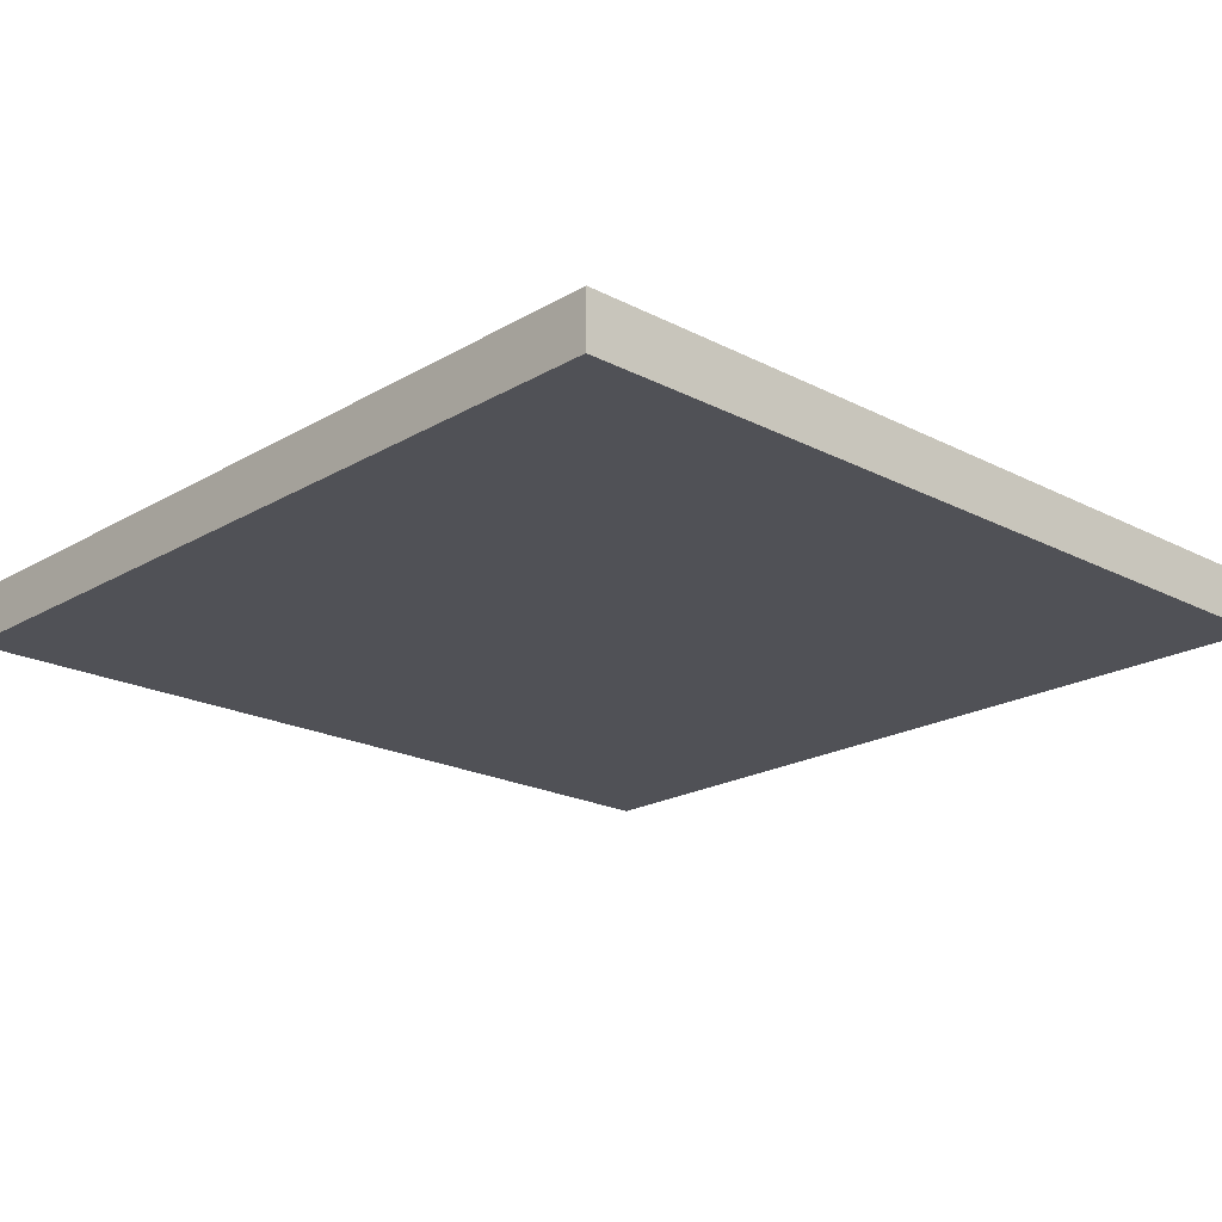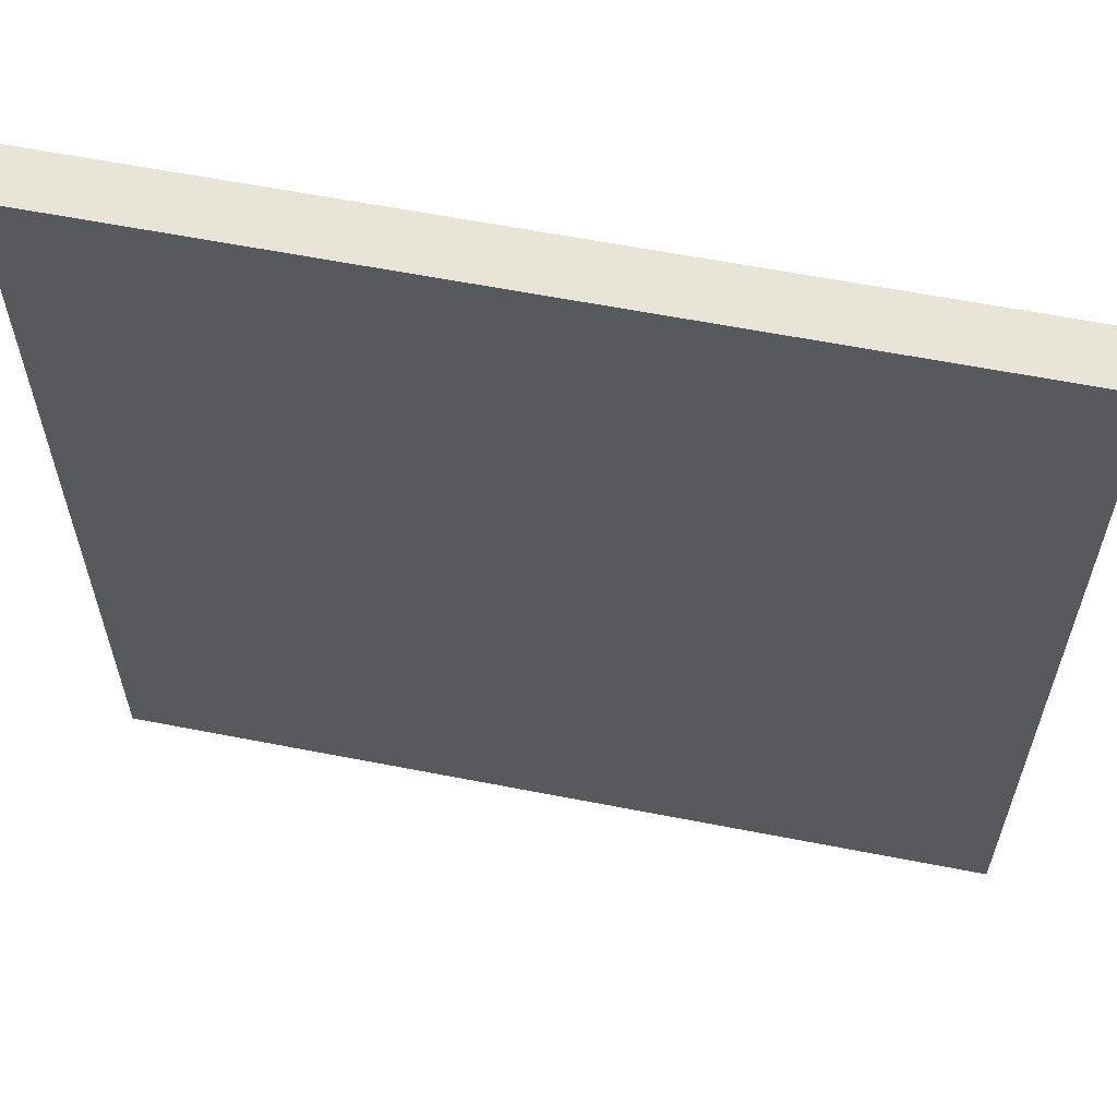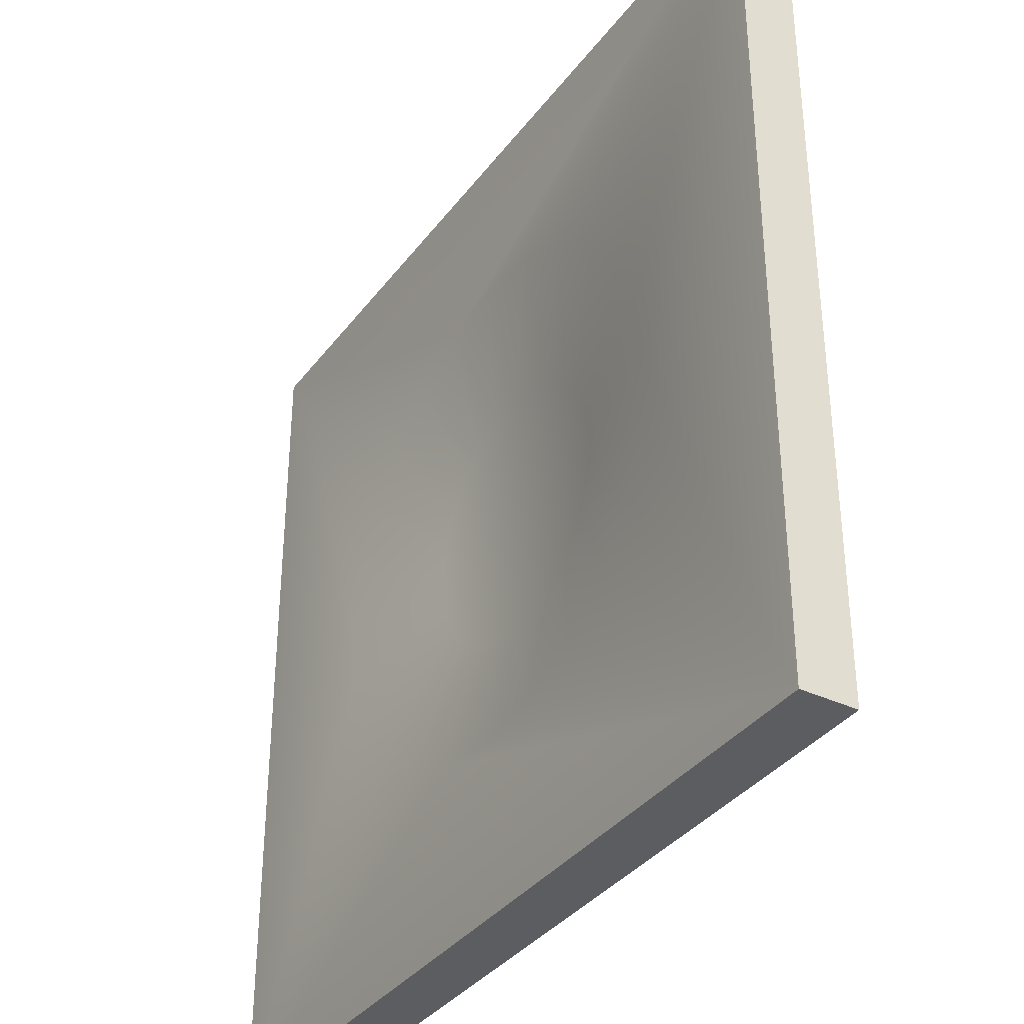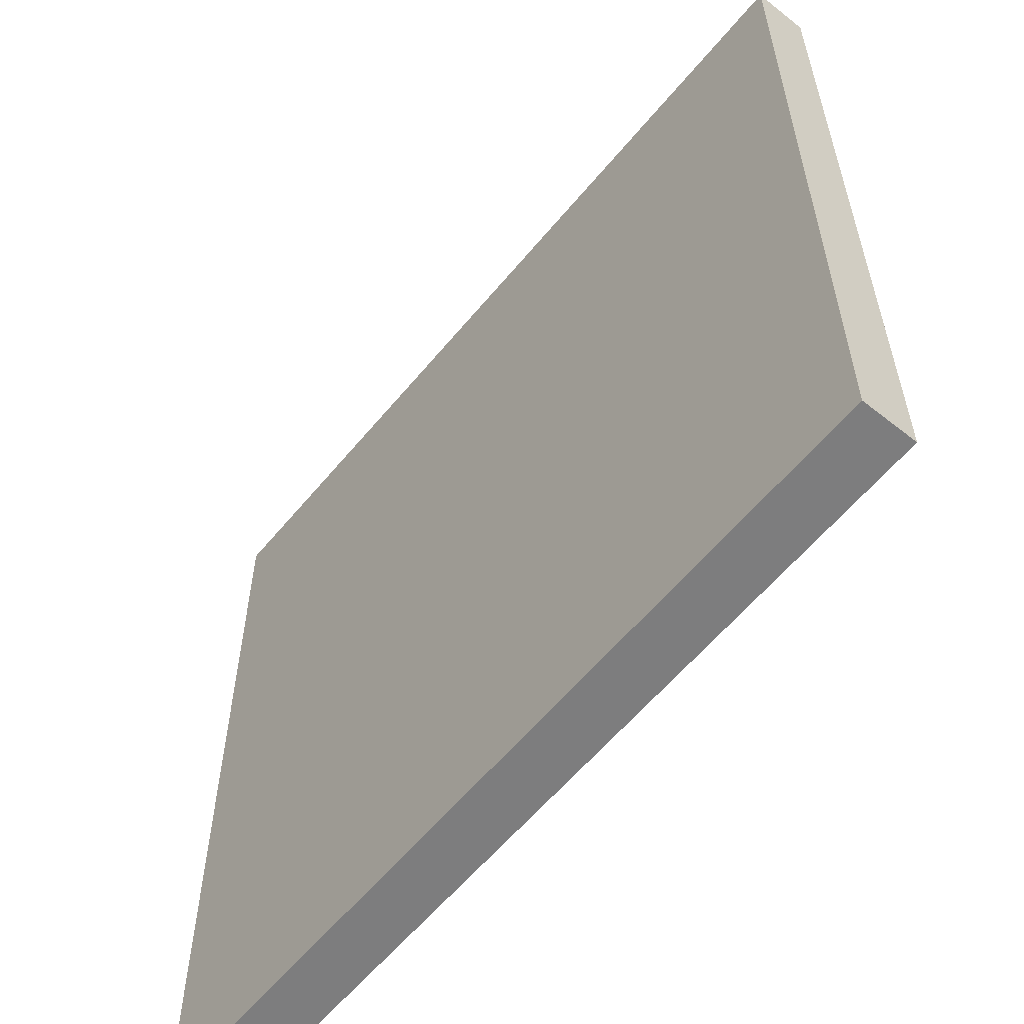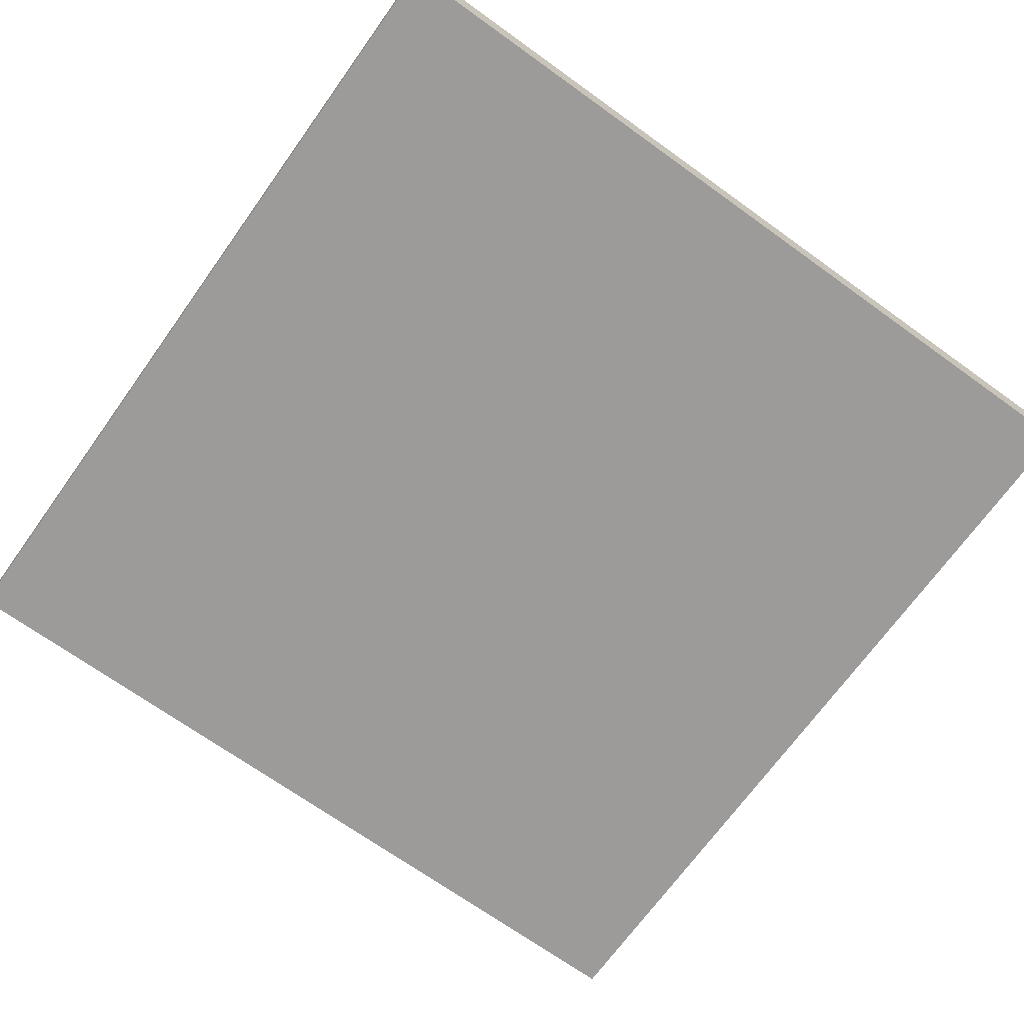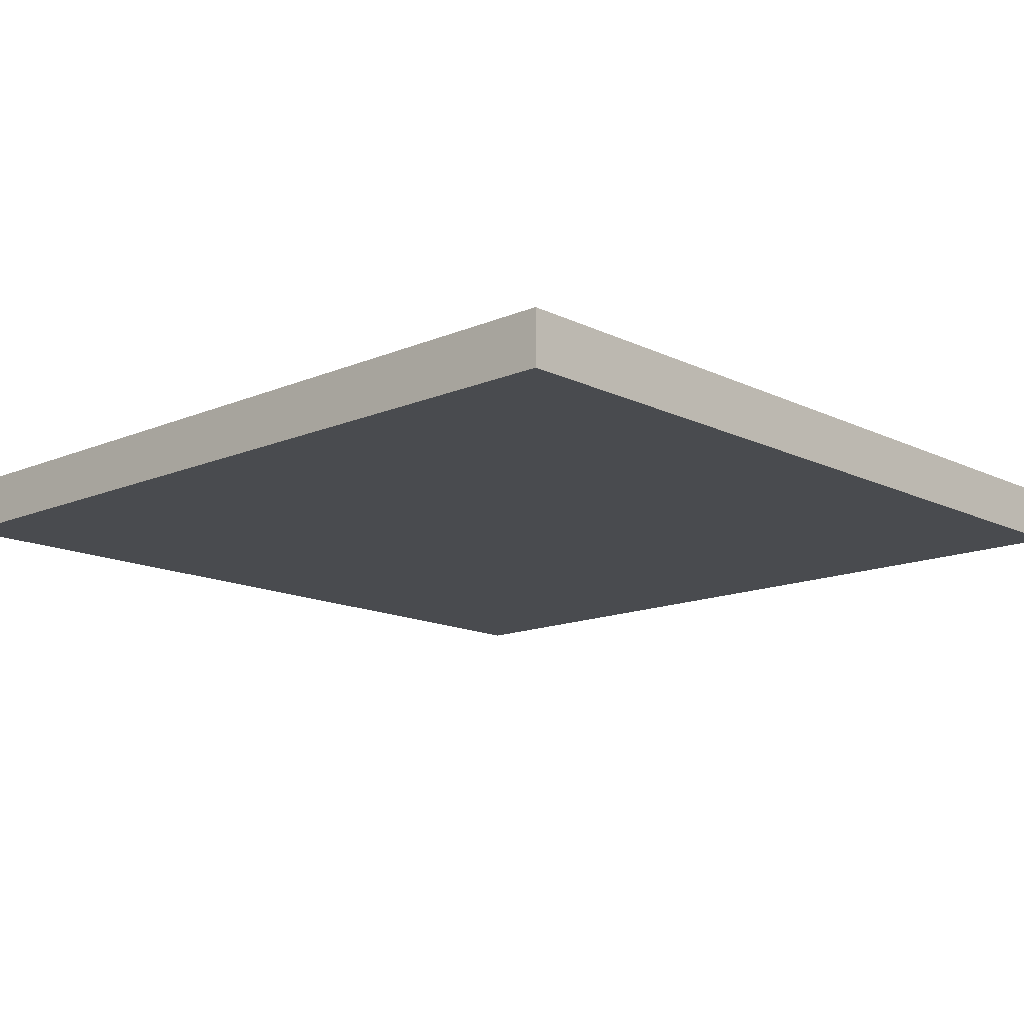
<metadata>
{"format":"obj","ext":"obj","renderer":"f3d","projection":"perspective","resolution":1024,"background":"white","views":[{"elev":-20.3,"azim":46.7,"up":"+Y"},{"elev":60.7,"azim":11.3,"up":"+Z"},{"elev":-35.9,"azim":-121.9,"up":"+Z"},{"elev":-59.1,"azim":50.8,"up":"+Z"},{"elev":-69.8,"azim":54.3,"up":"+Y"},{"elev":-14.2,"azim":-136.9,"up":"+Y"}]}
</metadata>
<code>
g bumpDown
v 0.5 0 0.5
v -0.5 0 0.5
v 0.5 0.06333 0.5
v -0.5 0.06333 0.5
v 0.5 0 -0.5
v -0.5 0 -0.5
v 0.5 0.06333 -0.5
v -0.5 0.06333 -0.5
v 0.15 0.03 0
v 0.1449 0.03 0.03882
v 0.1449 0.03 -0.03882
v 0.1299 0.03 -0.07499
v 0.1299 0.03 0.07499
v 0.1061 0.03 -0.1061
v 0.1061 0.03 0.1061
v 0.07499 0.03 -0.1299
v 0.07499 0.03 0.1299
v 0.03882 0.03 -0.1449
v 0.03882 0.03 0.1449
v 3.061e-13 0.03 -0.15
v 3.061e-13 0.03 0.15
v -0.03882 0.03 -0.1449
v -0.03882 0.03 0.1449
v -0.07499 0.03 -0.1299
v -0.07499 0.03 0.1299
v -0.1061 0.03 -0.1061
v -0.1061 0.03 0.1061
v -0.1299 0.03 -0.07499
v -0.1299 0.03 0.07499
v -0.1449 0.03 -0.03882
v -0.1449 0.03 0.03882
v -0.15 0.03 0
v 3.104e-13 0.06333 0.3
v -0.07764 0.06333 0.2897
v -0.15 0.06333 -0.2598
v -0.2121 0.06333 -0.2121
v -0.2121 0.06333 0.2121
v -0.2598 0.06333 0.15
v -0.07764 0.06333 -0.2897
v -0.2598 0.06333 -0.15
v -0.2897 0.06333 -0.07764
v -0.2897 0.06333 0.07764
v -0.3 0.06333 0
v 0.07764 0.06333 0.2897
v 3.104e-13 0.06333 -0.3
v -0.15 0.06333 0.2598
v 0.2121 0.06333 0.2121
v 0.15 0.06333 0.2598
v 0.2598 0.06333 -0.15
v 0.2121 0.06333 -0.2121
v 0.2598 0.06333 0.15
v 0.2897 0.06333 0.07764
v 0.3 0.06333 0
v 0.2897 0.06333 -0.07764
v 0.15 0.06333 -0.2598
v 0.07764 0.06333 -0.2897
f 3 2 1
f 2 3 4
f 1 6 5
f 6 1 2
f 3 5 7
f 5 3 1
f 2 8 6
f 8 2 4
f 8 5 6
f 5 8 7
f 11 10 9
f 10 11 12
f 10 12 13
f 13 12 14
f 13 14 15
f 15 14 16
f 15 16 17
f 17 16 18
f 17 18 19
f 19 18 20
f 19 20 21
f 21 20 22
f 21 22 23
f 23 22 24
f 23 24 25
f 25 24 26
f 25 26 27
f 27 26 28
f 27 28 29
f 29 28 30
f 29 30 31
f 31 30 32
f 21 34 33
f 34 21 23
f 35 26 24
f 26 35 36
f 29 37 27
f 37 29 38
f 39 24 22
f 24 39 35
f 40 30 28
f 30 40 41
f 32 42 31
f 42 32 43
f 19 33 44
f 33 19 21
f 39 20 45
f 20 39 22
f 25 34 23
f 34 25 46
f 27 46 25
f 46 27 37
f 31 38 29
f 38 31 42
f 15 48 47
f 48 15 17
f 41 32 30
f 32 41 43
f 50 12 49
f 12 50 14
f 17 44 48
f 44 17 19
f 13 47 51
f 47 13 15
f 10 51 52
f 51 10 13
f 9 52 53
f 52 9 10
f 54 9 53
f 9 54 11
f 49 11 54
f 11 49 12
f 55 14 50
f 14 55 16
f 56 16 55
f 16 56 18
f 45 18 56
f 18 45 20
f 36 28 26
f 28 36 40
f 54 7 49
f 7 54 3
f 49 7 50
f 50 7 55
f 55 7 56
f 56 7 8
f 56 8 45
f 3 54 53
f 45 8 39
f 52 3 53
f 39 8 35
f 51 3 52
f 35 8 36
f 47 3 51
f 48 3 47
f 44 3 48
f 3 44 4
f 4 44 33
f 36 8 40
f 40 8 41
f 41 8 43
f 4 43 8
f 4 33 34
f 4 42 43
f 4 34 46
f 4 38 42
f 4 46 37
f 4 37 38

</code>
